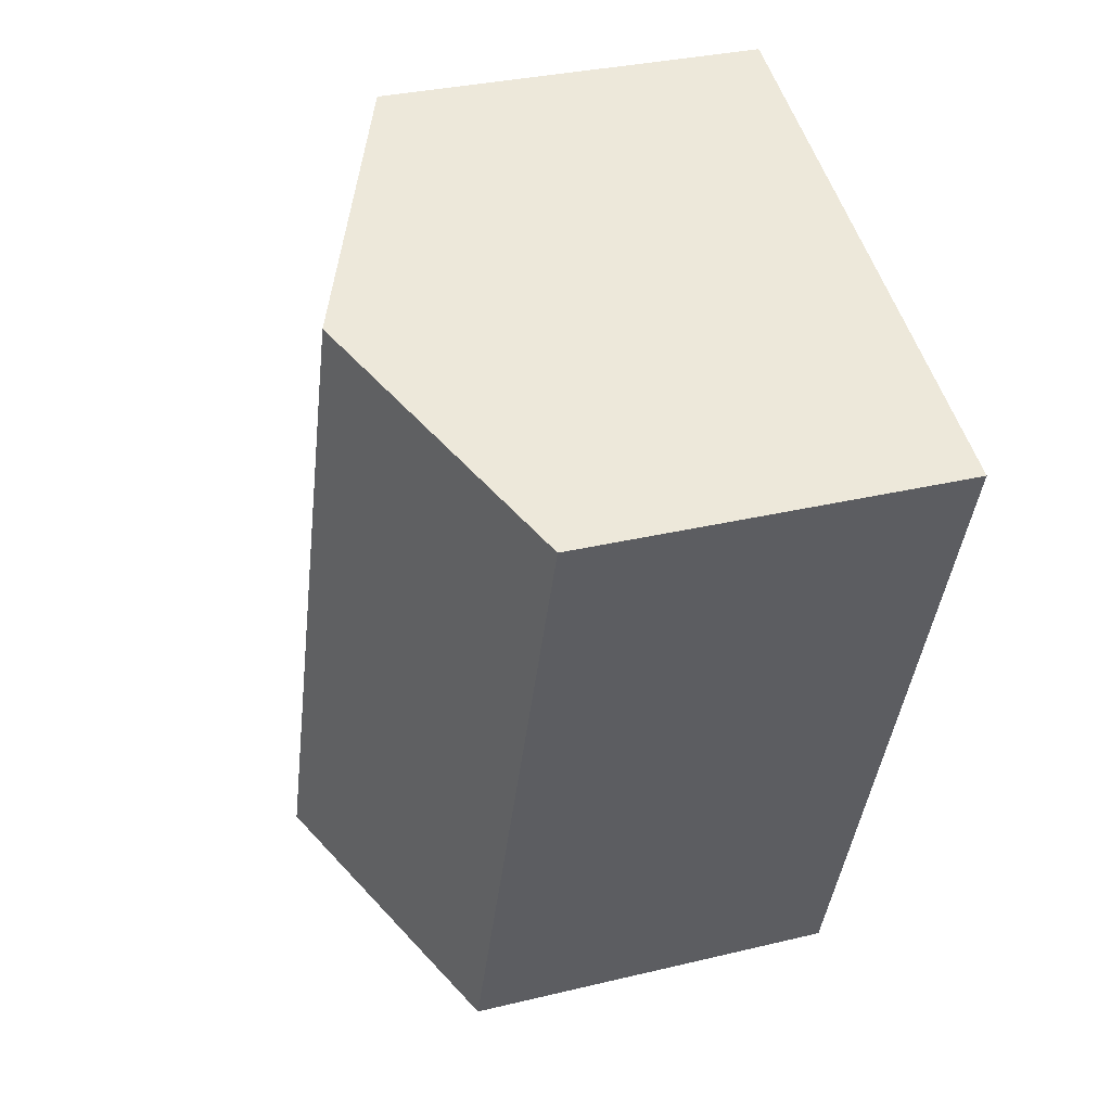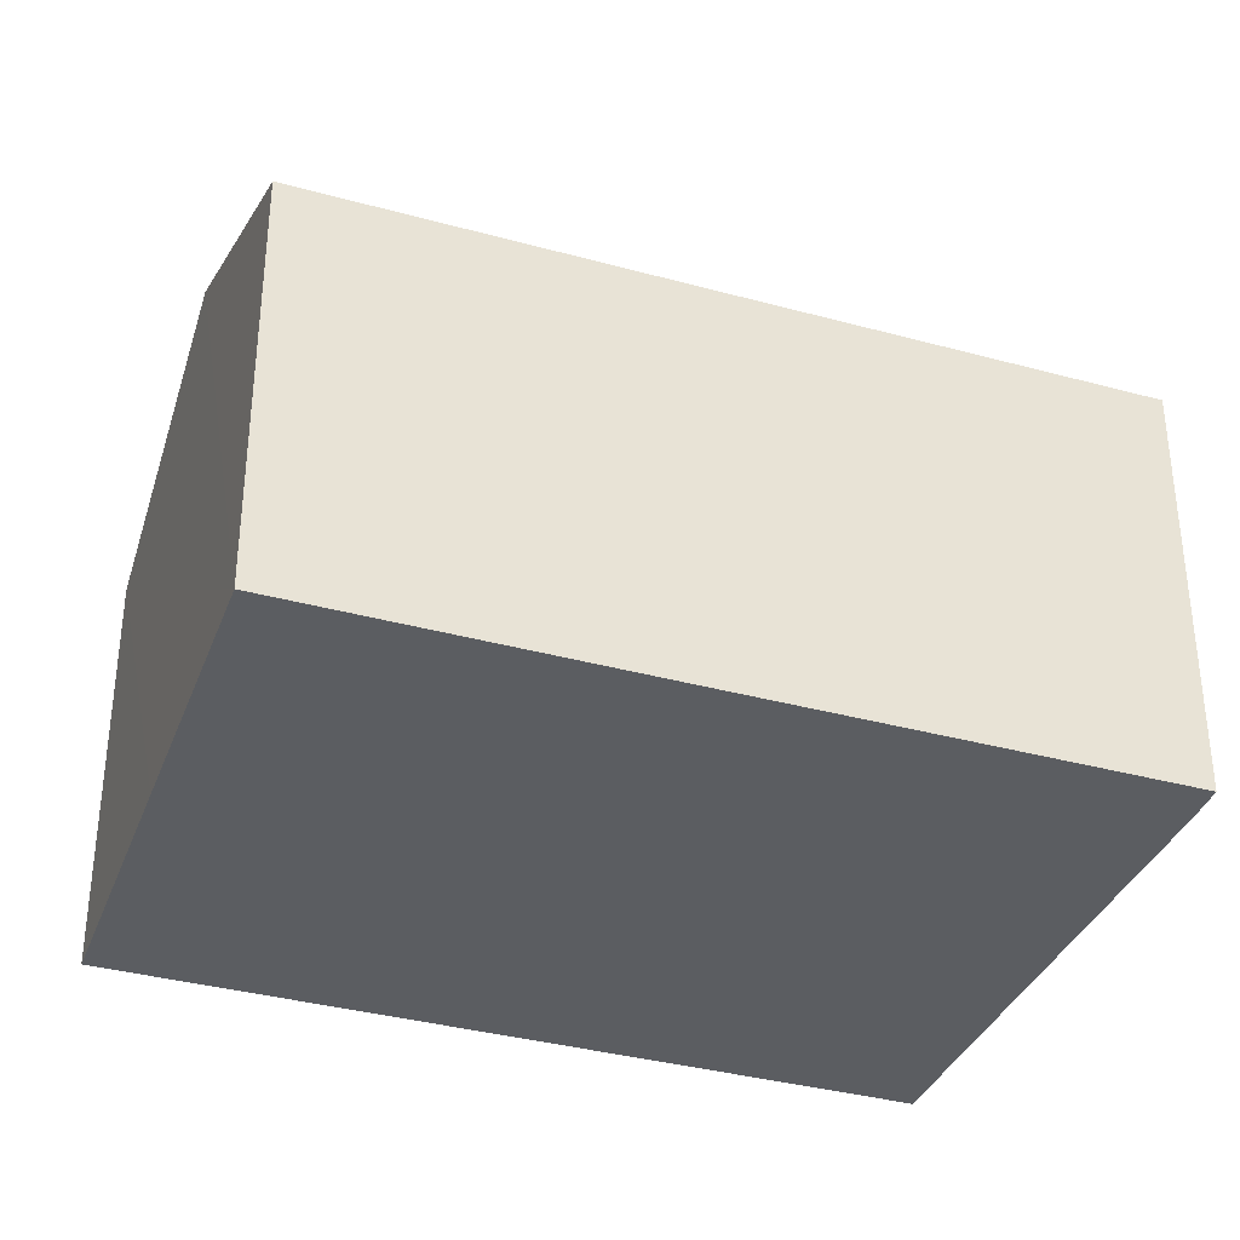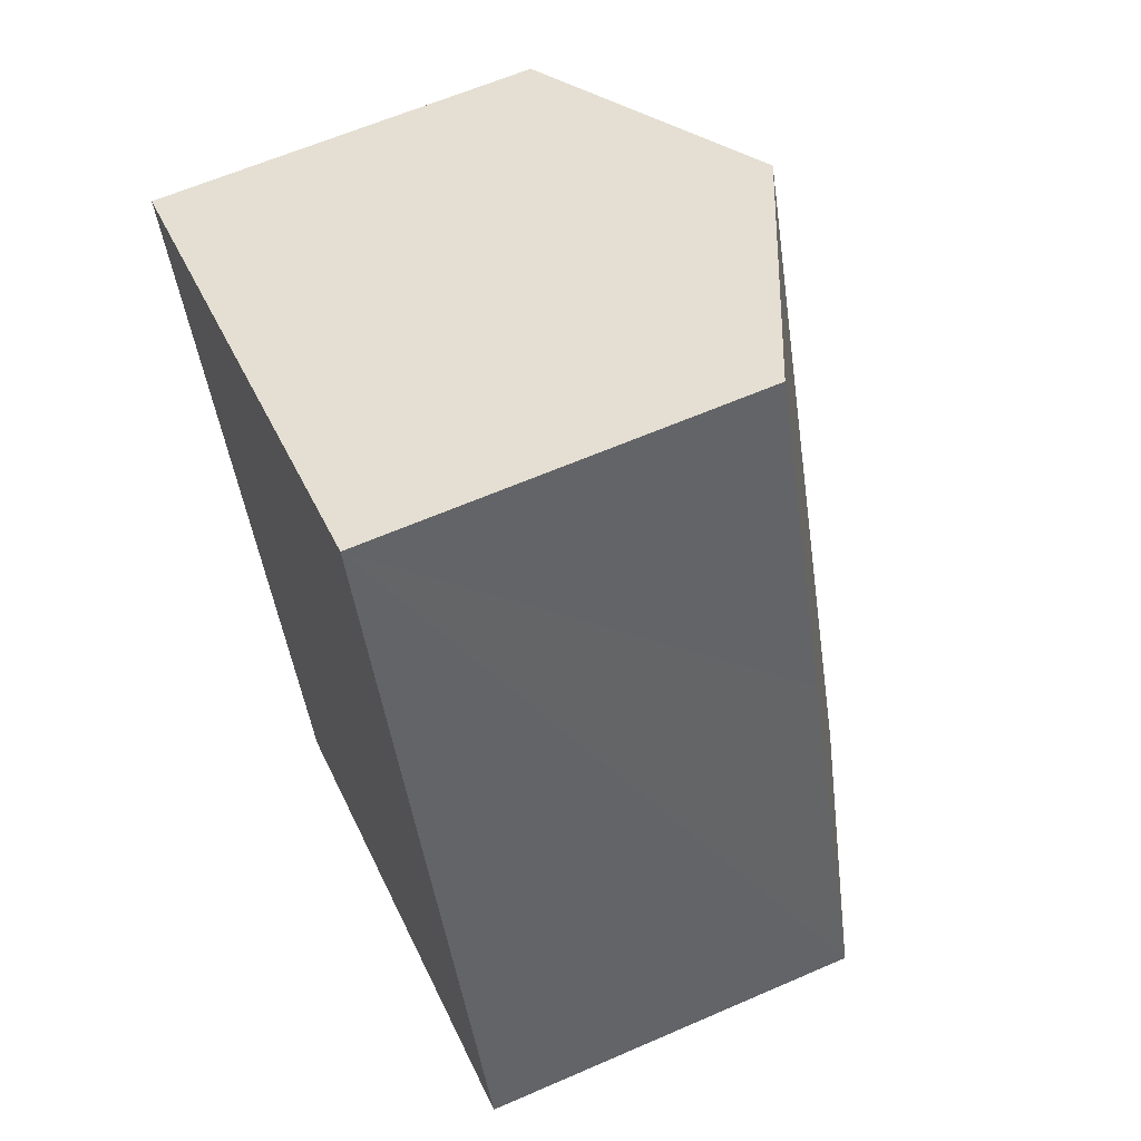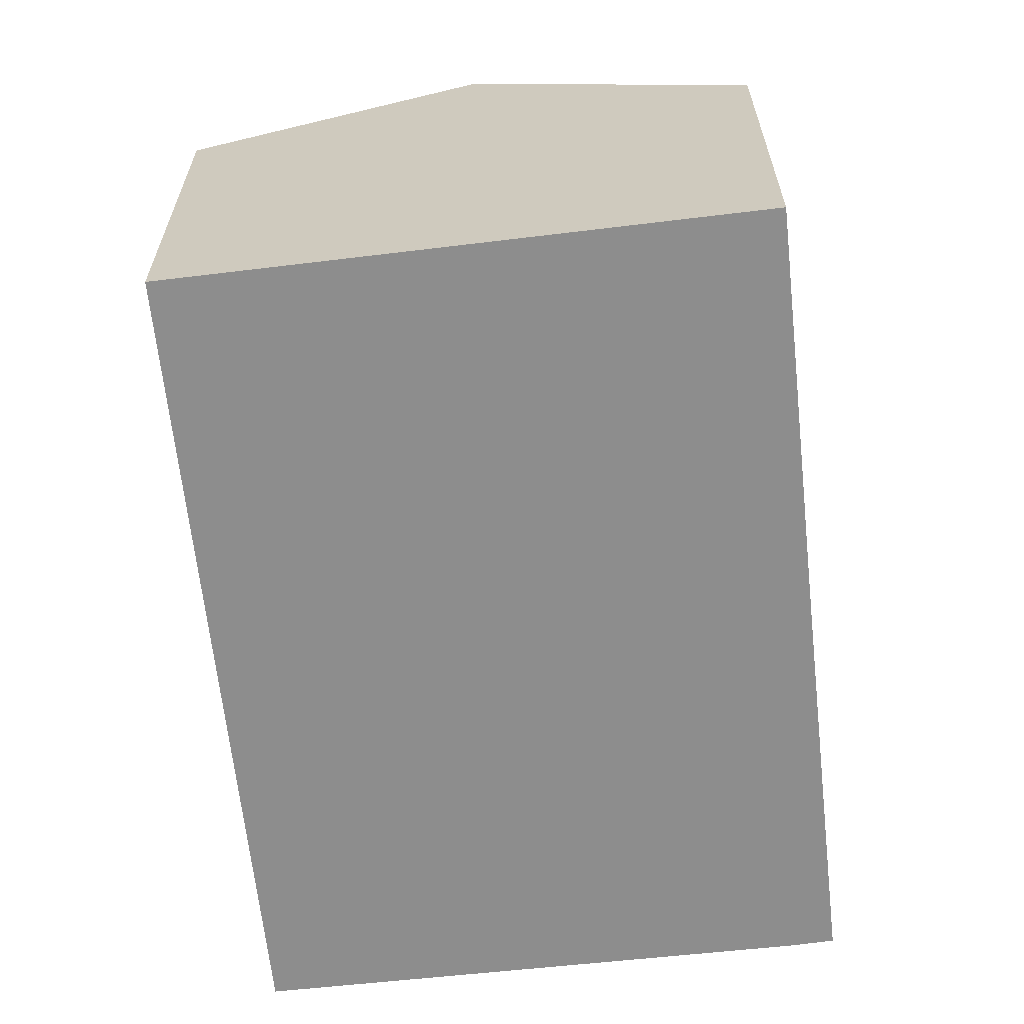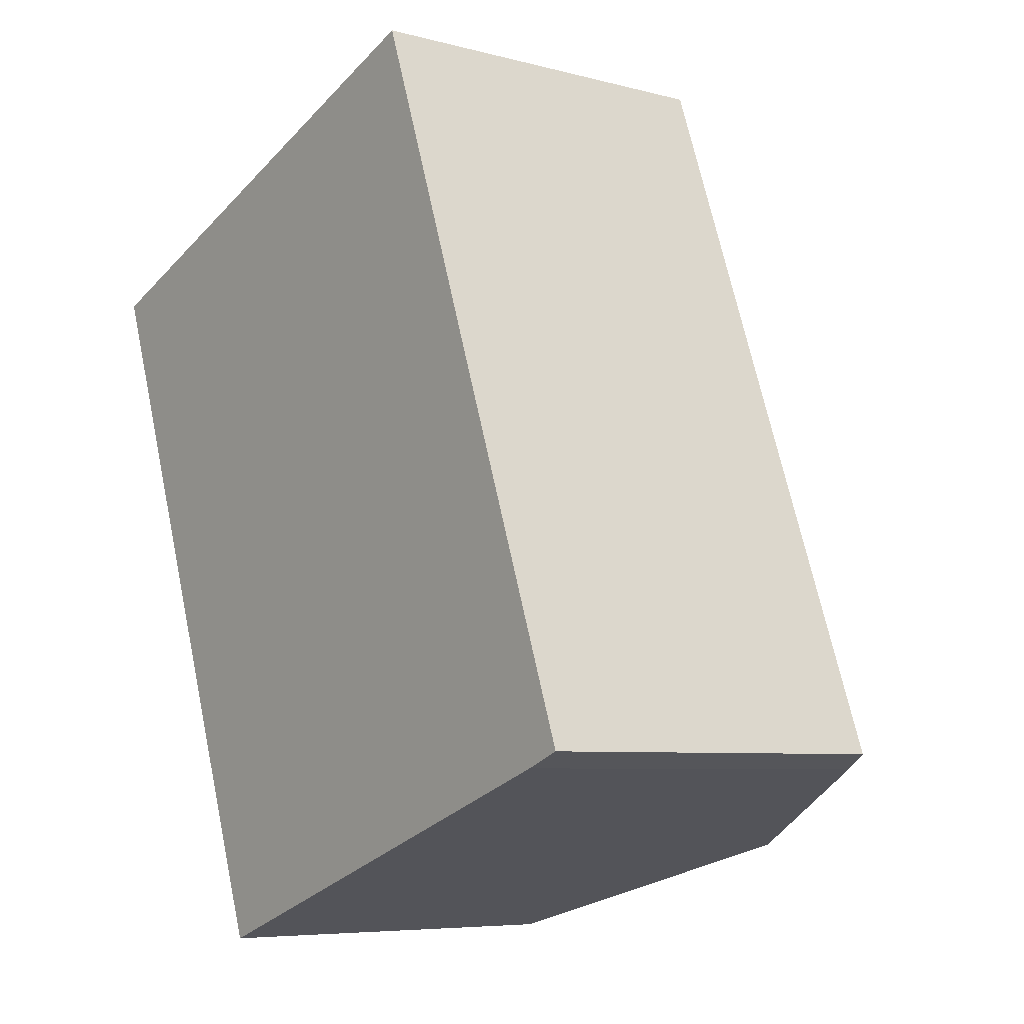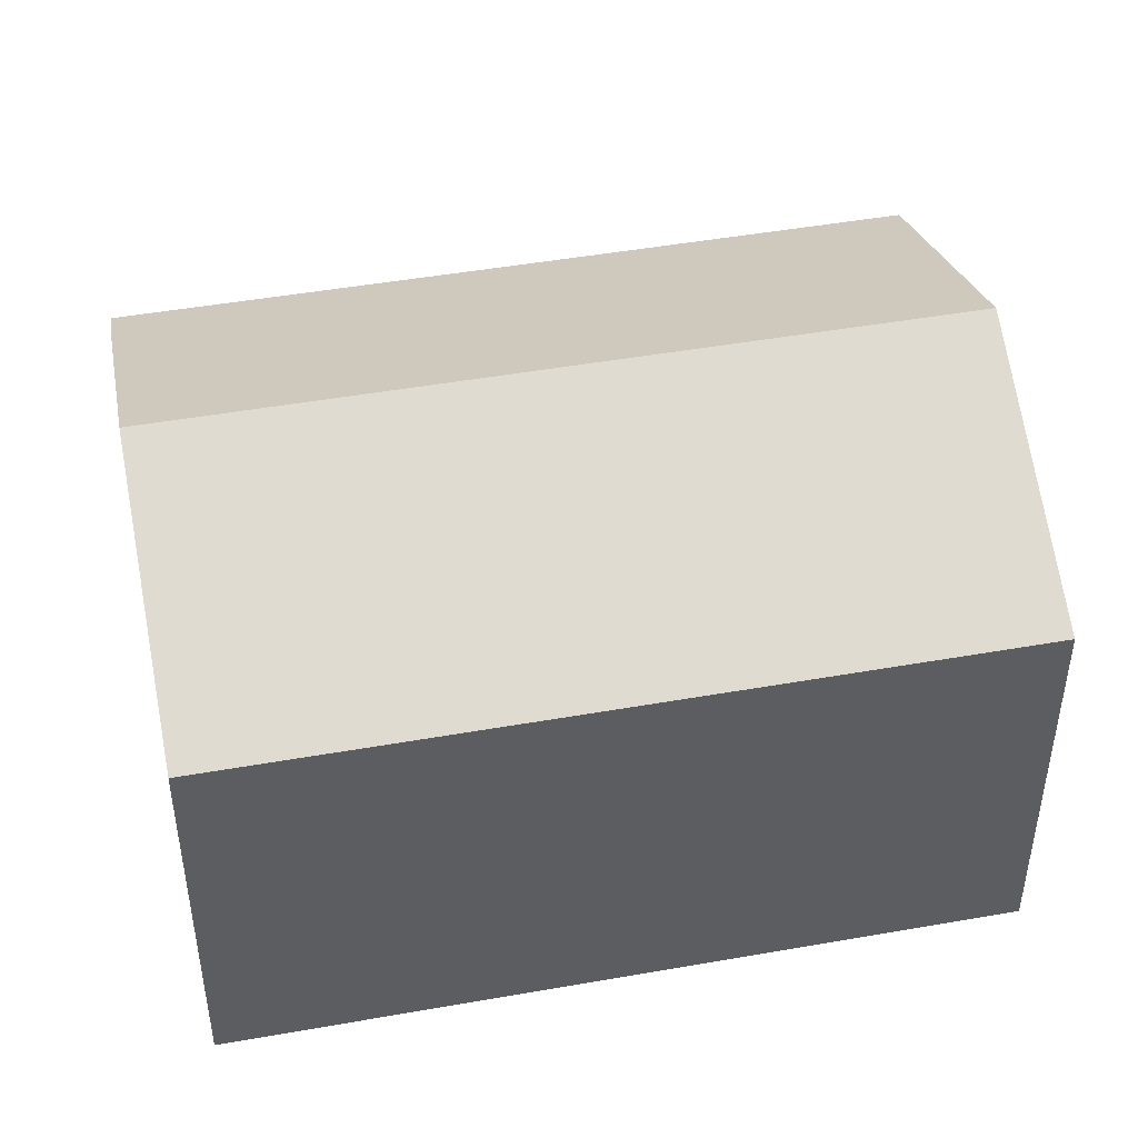
<metadata>
{"format":"obj","ext":"obj","renderer":"f3d","projection":"perspective","resolution":1024,"background":"white","views":[{"elev":31.9,"azim":-108.8,"up":"+Z"},{"elev":-35.7,"azim":50.4,"up":"+Y"},{"elev":62.0,"azim":66.1,"up":"+Z"},{"elev":-64.6,"azim":-13.5,"up":"+Y"},{"elev":-6.6,"azim":52.1,"up":"+Z"},{"elev":47.2,"azim":-121.0,"up":"+Y"}]}
</metadata>
<code>
v  15.06 8.179 -10.9
v  13.05 7.828 -2.94
v  15.8 7.824 -10.6
v  10.49 10.34 -12.53
v  5.296 10.34 1.979
v  10.59 7.824 3.957
v  5.176 7.826 -14.44
v  0 7.822 4.79e-16
v  10.59 -2.423e-16 3.957
v  13.05 1.8e-16 -2.94
v  15.8 6.491e-16 -10.6
v  15.06 6.673e-16 -10.9
v  5.176 8.839e-16 -14.44
v  10.49 7.674e-16 -12.53
v  0 0 0
v  5.296 -1.212e-16 1.979
g defaultobject
f 1 2 3
f 2 1 4
f 2 4 5
f 2 5 6
f 7 5 4
f 5 7 8
f 9 2 6
f 2 9 3
f 3 9 10
f 3 10 11
f 3 12 1
f 12 3 11
f 12 4 1
f 4 12 7
f 7 12 13
f 13 12 14
f 13 8 7
f 8 13 15
f 5 9 6
f 9 5 8
f 9 8 16
f 16 8 15
f 10 12 11
f 12 10 14
f 14 10 9
f 14 9 13
f 13 9 16
f 13 16 15

</code>
